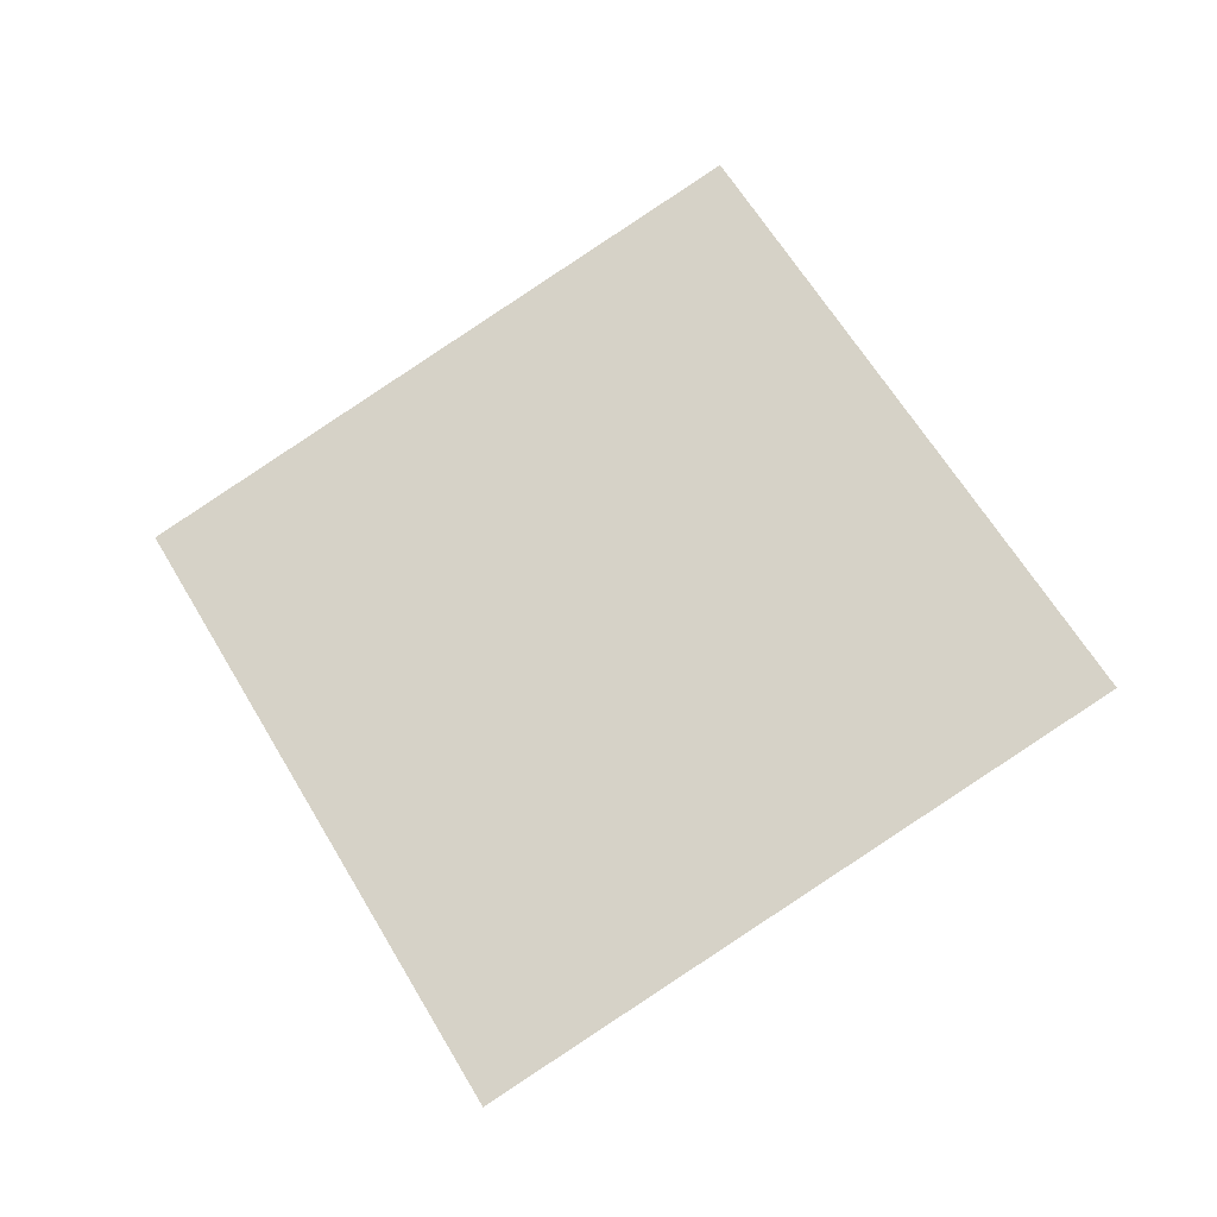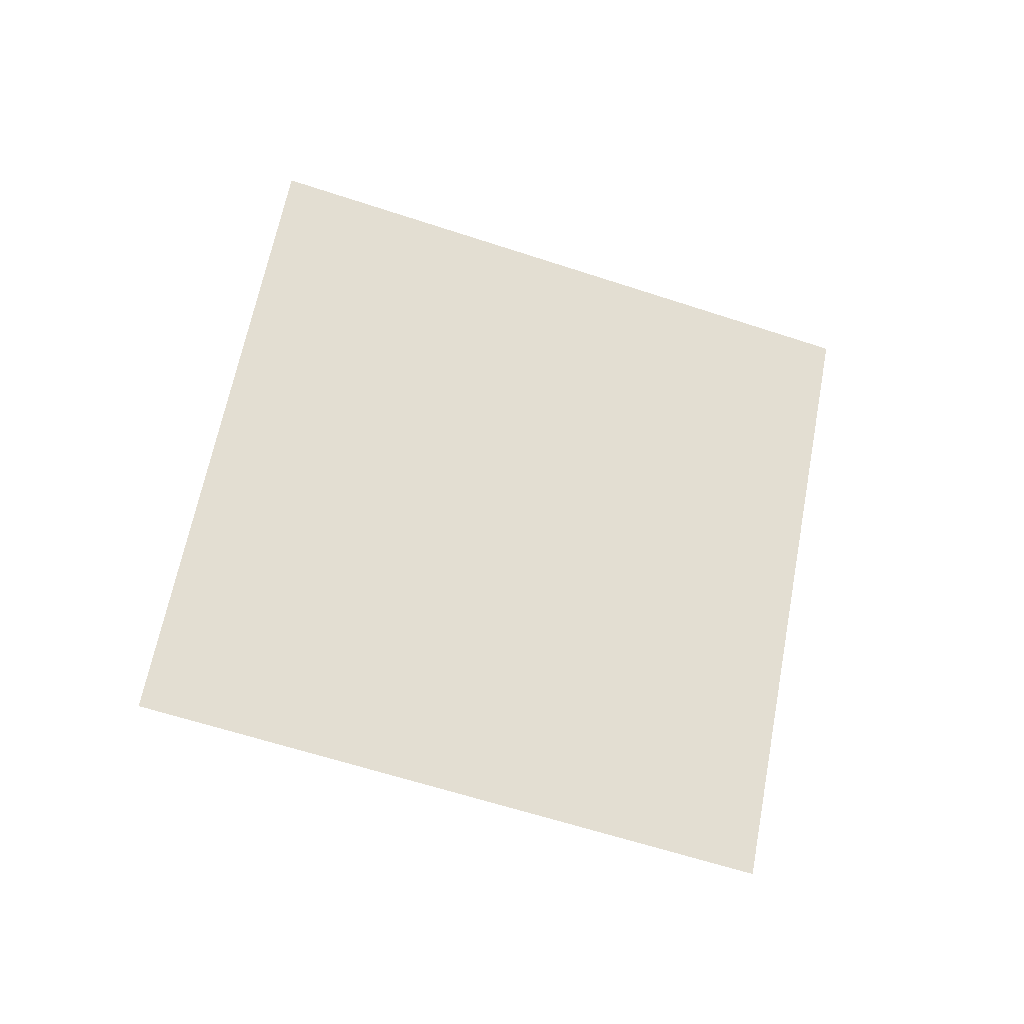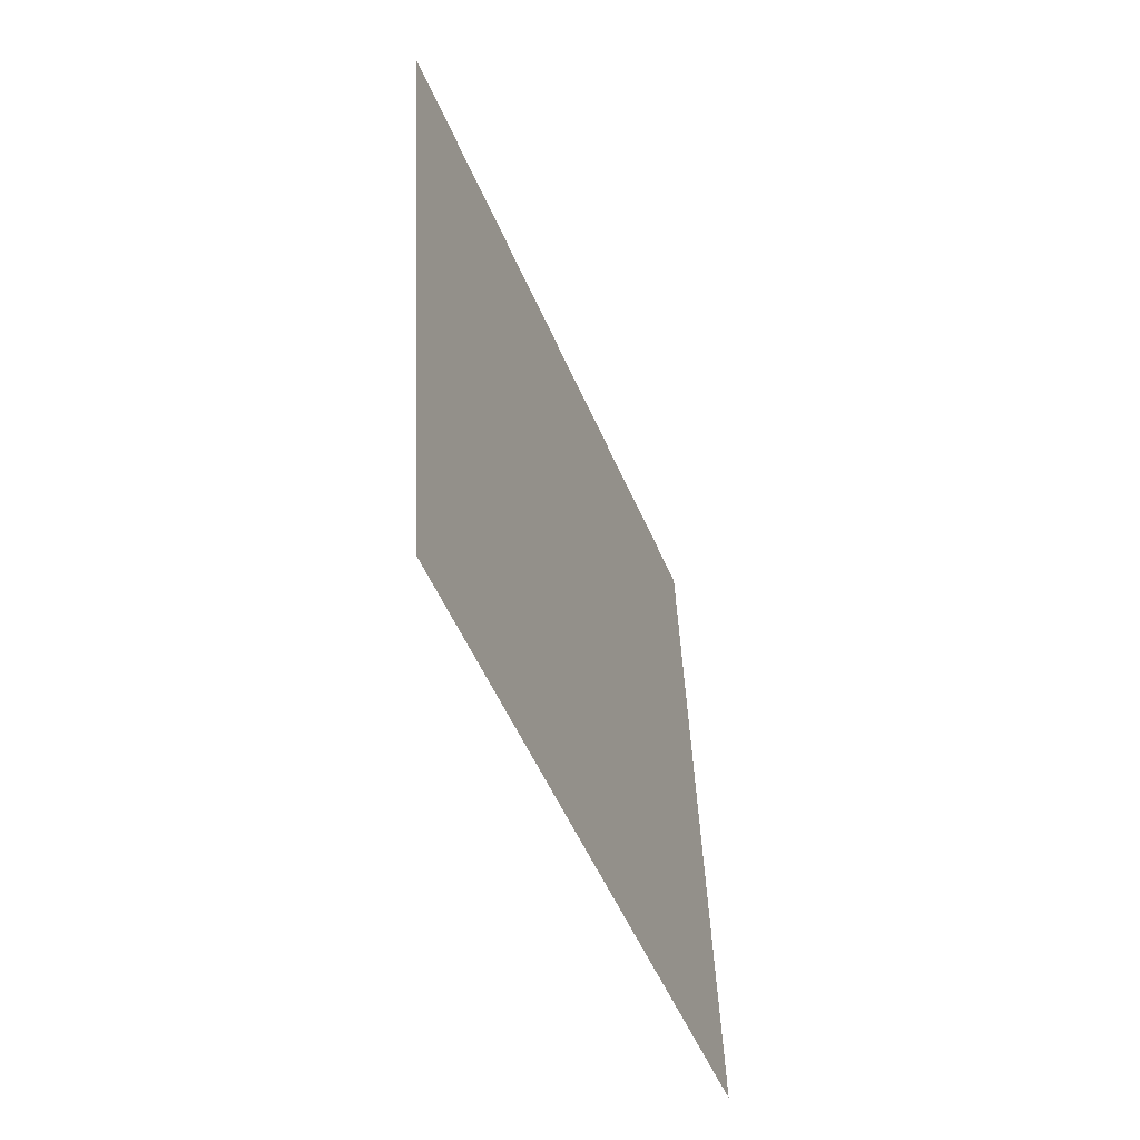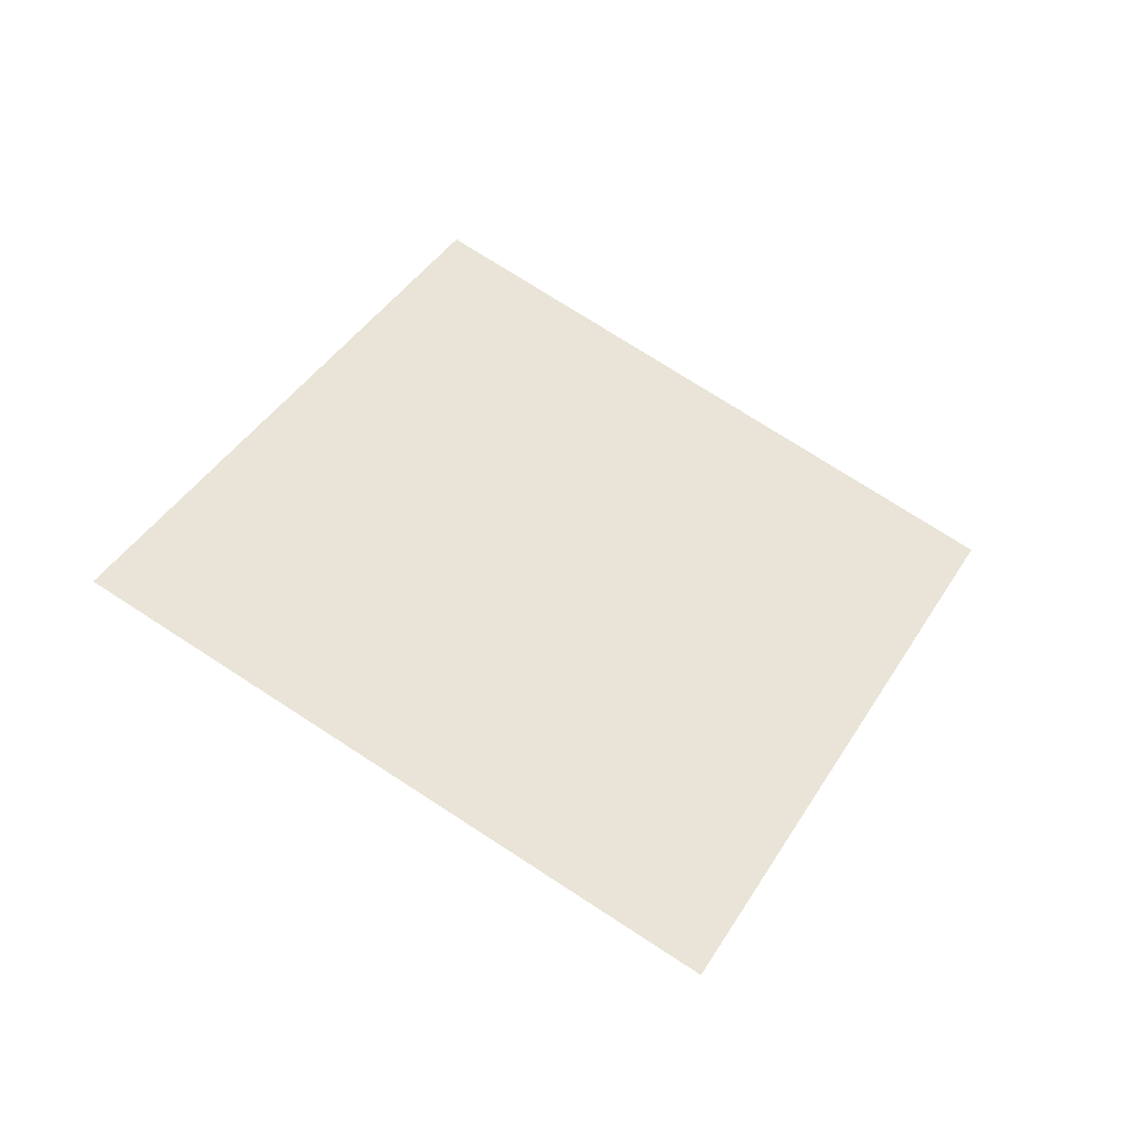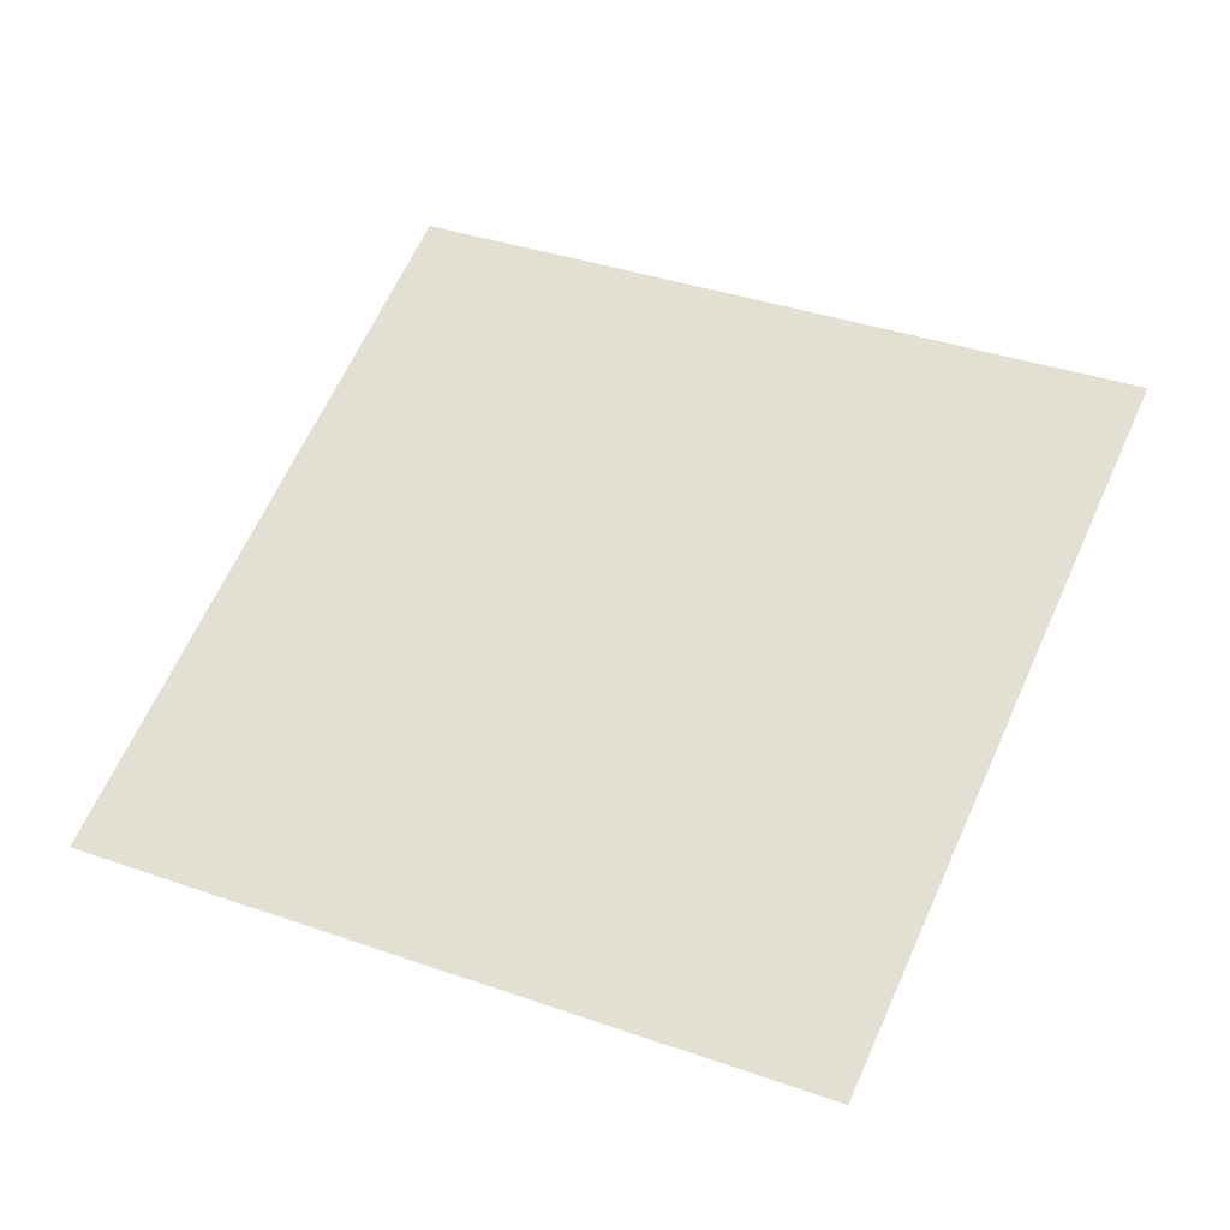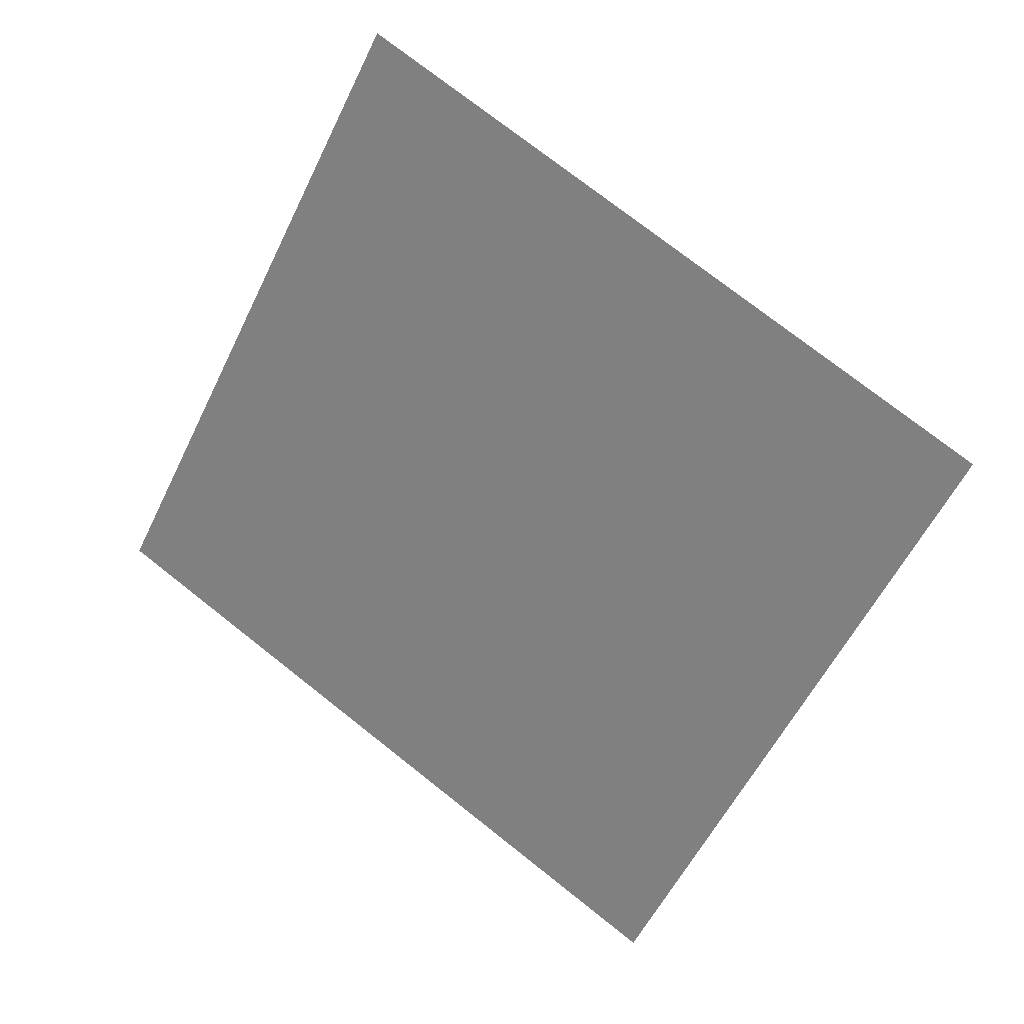
<metadata>
{"format":"obj","ext":"obj","renderer":"f3d","projection":"perspective","resolution":1024,"background":"white","views":[{"elev":77.9,"azim":-11.1,"up":"+Y"},{"elev":68.6,"azim":122.5,"up":"+Y"},{"elev":-24.5,"azim":-60.1,"up":"+Z"},{"elev":47.6,"azim":140.4,"up":"+Y"},{"elev":-23.0,"azim":21.7,"up":"+Z"},{"elev":36.2,"azim":39.6,"up":"+Z"}]}
</metadata>
<code>
o Plane
v -2.064 6.573 1.772
v -2.061 6.575 1.781
v -2.072 6.572 1.776
v -2.069 6.574 1.784
f 2 1 3
f 2 3 4

</code>
